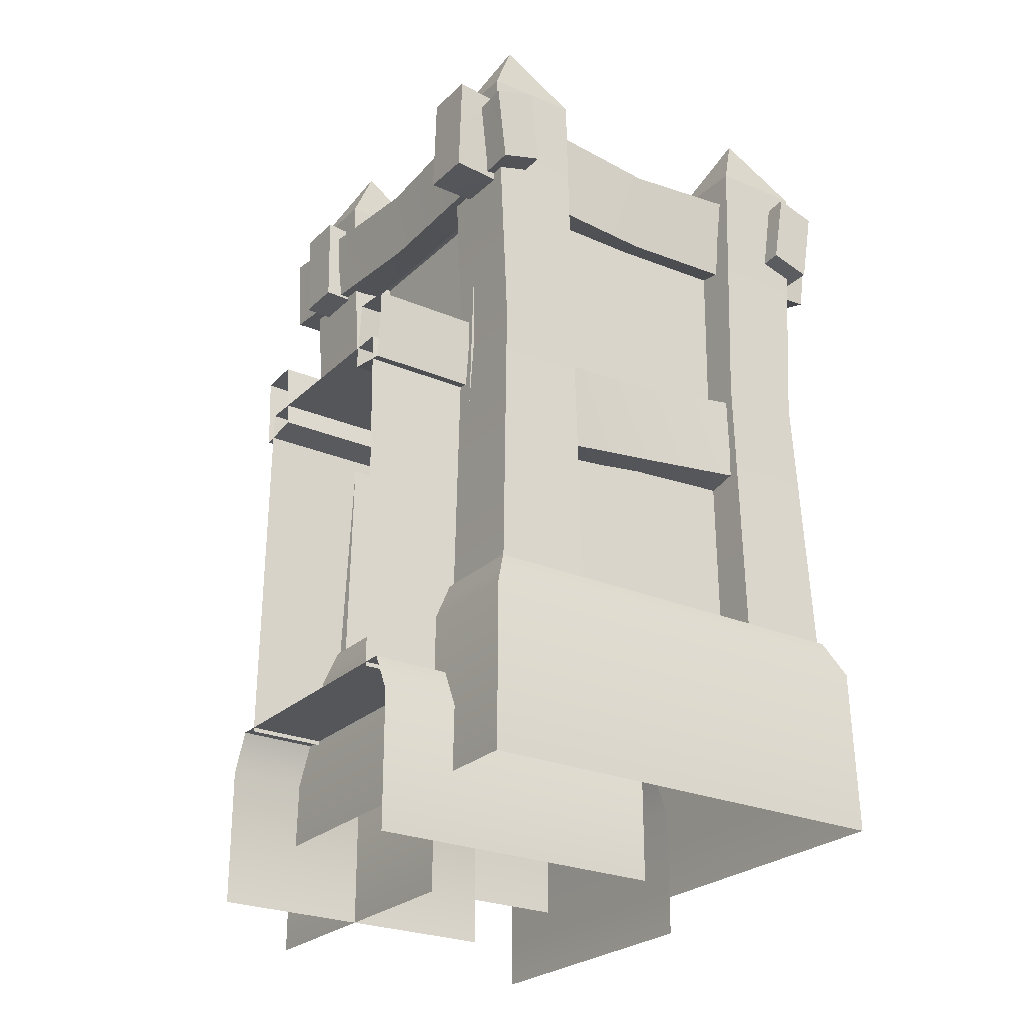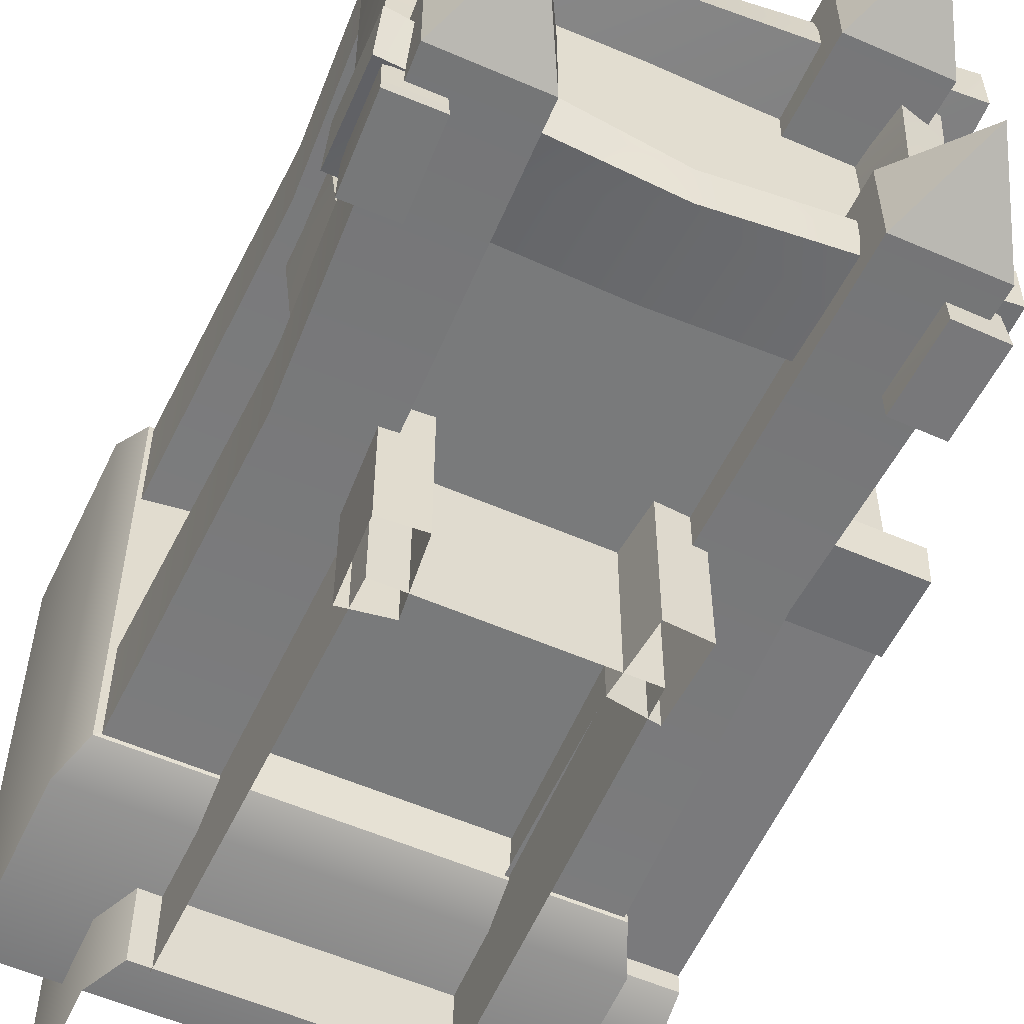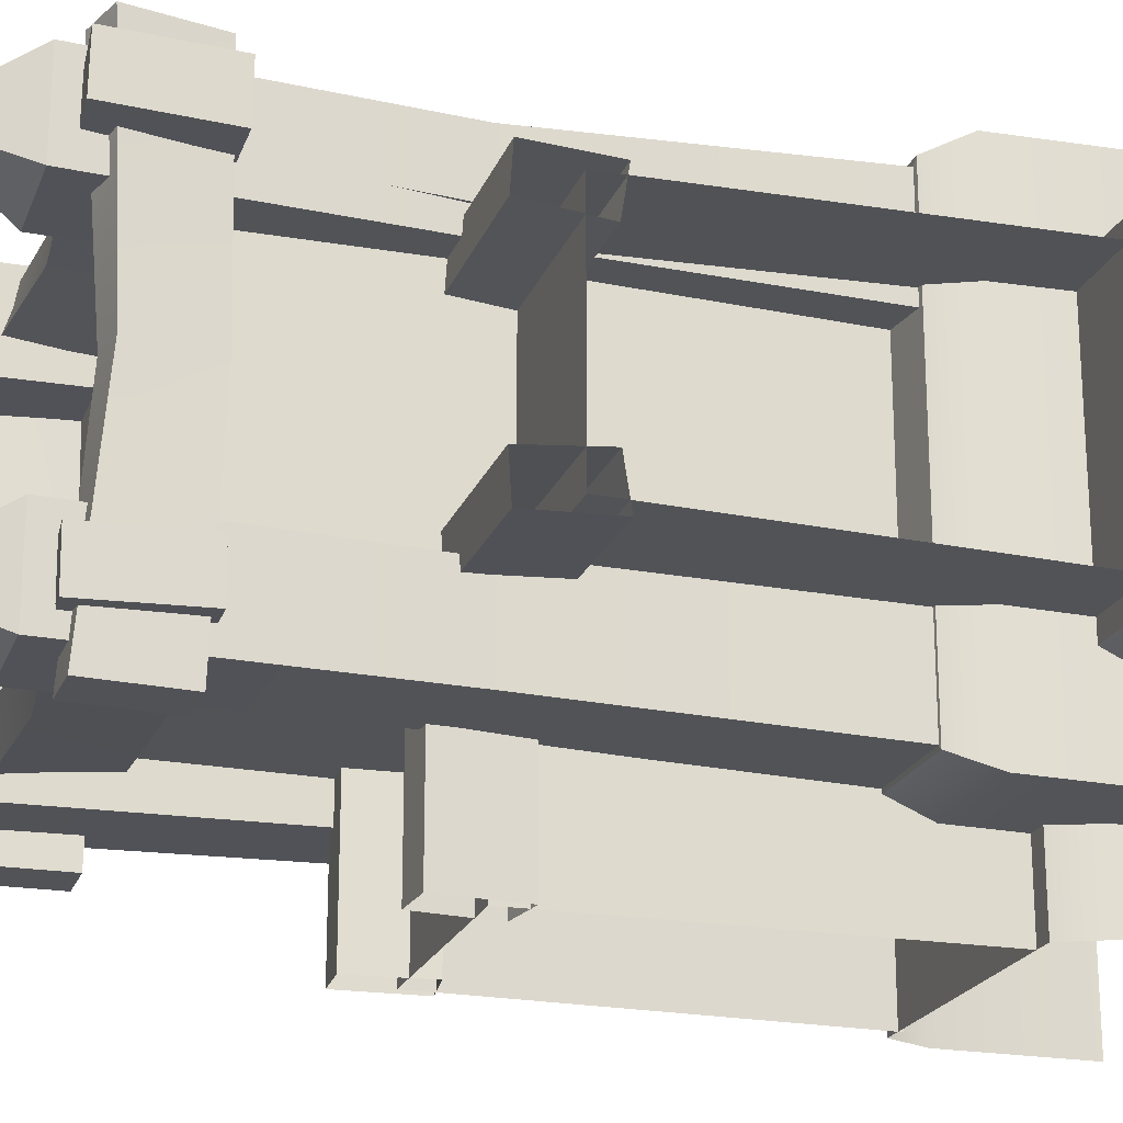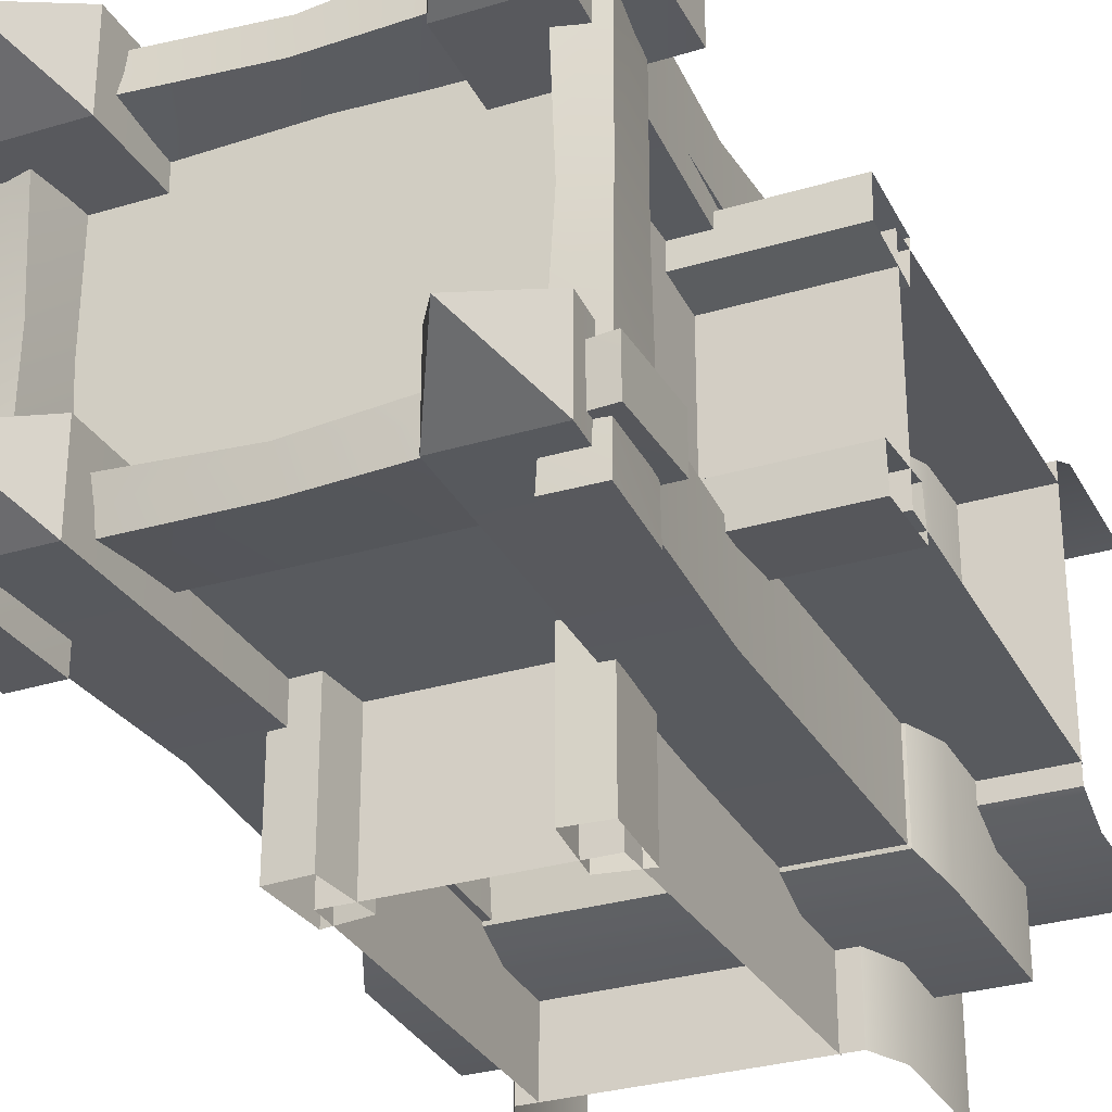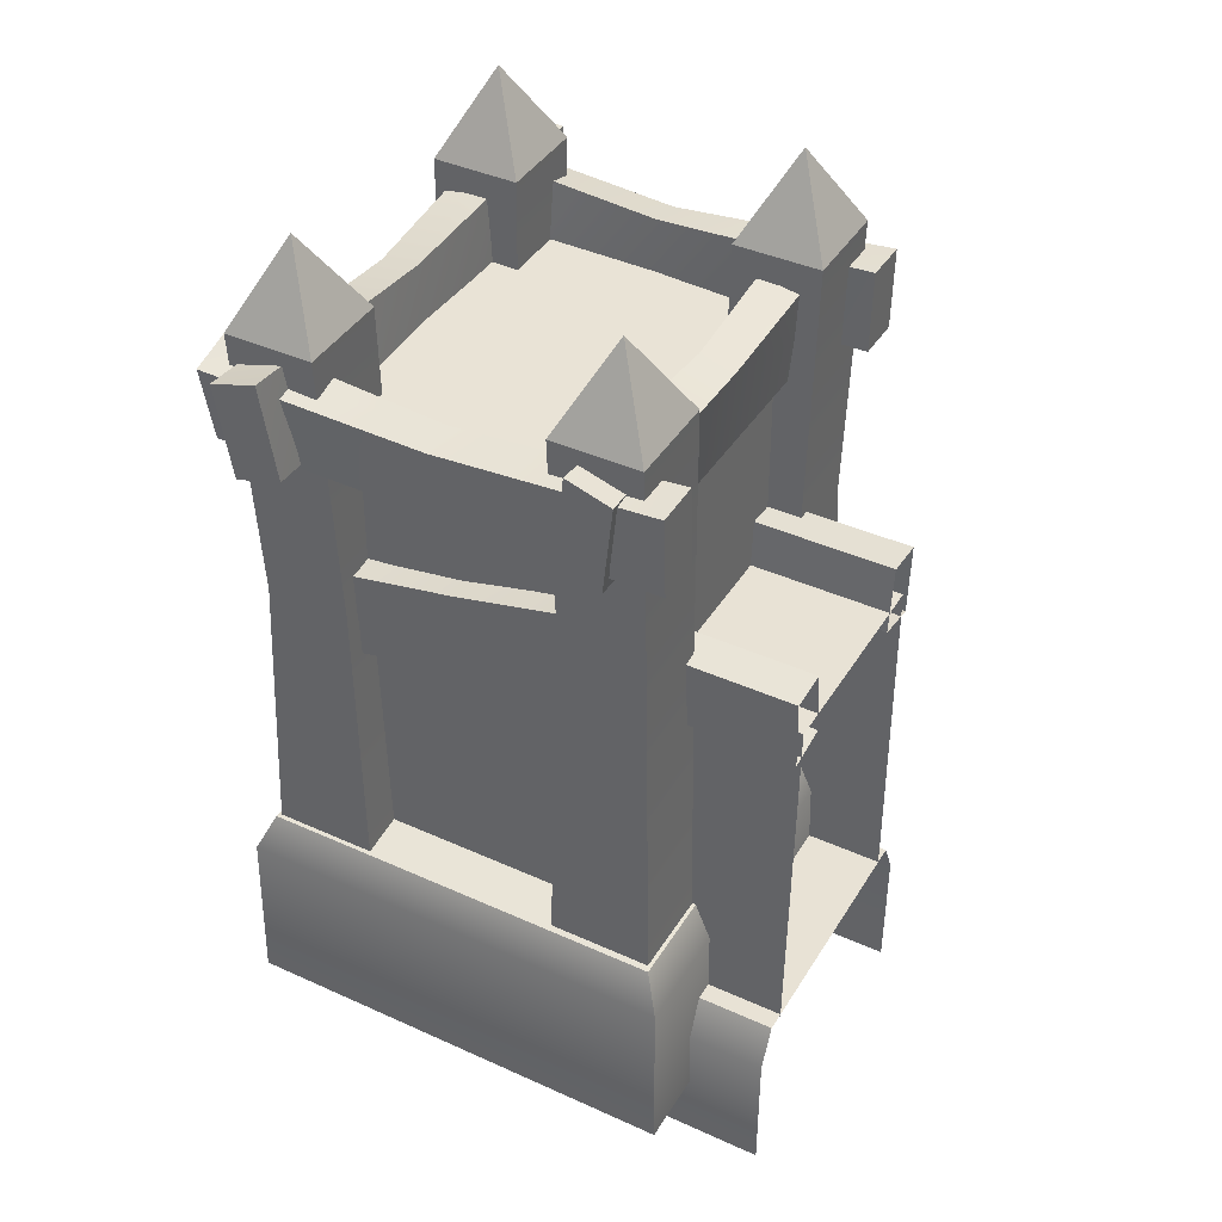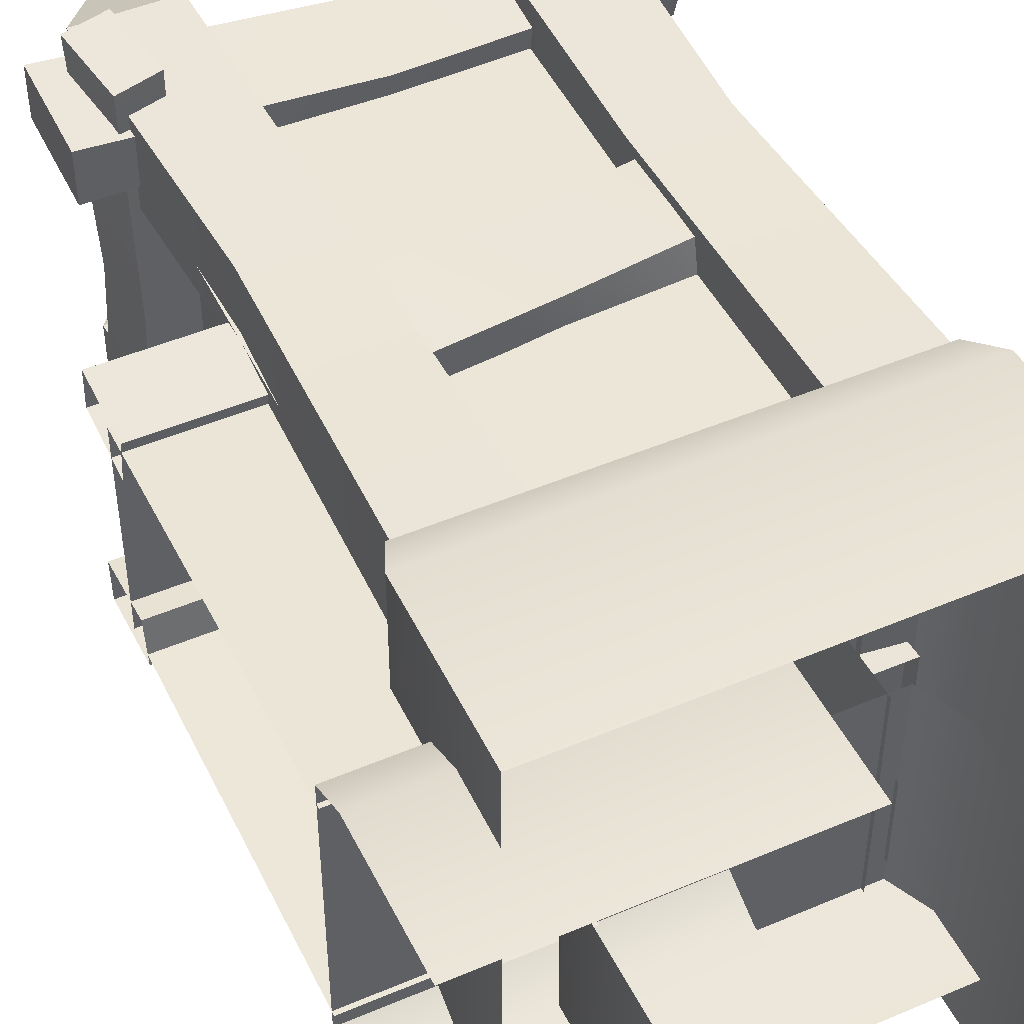
<metadata>
{"format":"obj","ext":"obj","renderer":"f3d","projection":"perspective","resolution":1024,"background":"white","views":[{"elev":-25.5,"azim":-34.4,"up":"+Y"},{"elev":-57.1,"azim":155.7,"up":"+Z"},{"elev":-21.5,"azim":-107.7,"up":"+Z"},{"elev":-29.9,"azim":-156.1,"up":"+Z"},{"elev":40.8,"azim":118.9,"up":"+Y"},{"elev":47.6,"azim":-25.6,"up":"+Z"}]}
</metadata>
<code>
o Wall_D_Mesh.005
v -0.756 0.5395 0.002375
v 0.756 0.5395 0.002375
v -0.756 0.5395 -2.002
v 0.756 0.5395 -2.002
v 0.7052 2.979 -2.002
v -0.7052 2.979 -2.002
v -0.7052 2.979 0.002375
v 0.7052 2.979 0.002375
v -1.007 -0.6 -2.002
v -0.8825 0.5669 -2.002
v -1.007 0.3043 -2.002
v 1.007 -0.6 -2.002
v 1.007 0.3043 -2.002
v 0.8825 0.5669 -2.002
v 0 0.5669 -2.002
v -1.007 -0.6 0.002375
v -1.007 0.3043 0.002375
v -0.8825 0.5669 0.002375
v 0 0.5669 0.002375
v 1.007 0.3043 0.002375
v 1.007 -0.6 0.002375
v 0.8825 0.5669 0.002375
v -0.5382 3.298 -2.002
v -0.4904 2.833 -2.002
v -0.778 2.789 -2.002
v -0.8029 3.281 -2.002
v -0.5382 3.298 0.002375
v -0.8029 3.281 0.002375
v -0.778 2.789 0.002374
v -0.4904 2.833 0.002375
v 0.5382 3.298 -2.002
v 0.4904 2.833 -2.002
v 0.778 2.789 -2.002
v 0.8029 3.281 -2.002
v 0.5382 3.298 0.002375
v 0.8029 3.281 0.002375
v 0.778 2.789 0.002375
v 0.4904 2.833 0.002375
v -0.8722 0.5412 -0.6879
v -0.8722 0.5411 -1.311
v -0.8063 2.003 -1.285
v -0.8063 2.003 -0.7128
v 0.868 0.5411 -1.311
v 0.868 0.5412 -0.6879
v 0.8869 3.658 -0.7022
v 0.8021 2.003 -1.285
v 0.8021 2.003 -0.7128
v 0.8869 3.659 -1.264
v -1.5 -0.133 -1.5
v -1.371 1.246 -1.371
v 1.371 1.246 -1.371
v -1.479 0.9975 -1.479
v -1.479 0.9975 1.479
v -1.371 1.246 1.371
v 1.5 -0.133 -1.5
v 1.371 1.246 1.371
v 1.479 0.9975 -1.479
v 1.479 0.9975 1.479
v -1.5 -0.133 1.5
v 1.5 -0.133 1.5
v -0 1.414 0
v 0.7077 1.143 1.352
v 0.7077 1.143 0.6599
v 1.348 1.141 0.6599
v 1.348 1.141 1.351
v 1.378 5.047 0.7248
v 0.7628 5.048 0.7247
v 1.071 5.607 1.014
v 1.277 3.149 1.285
v 0.7132 3.15 1.286
v 1.277 3.149 0.7241
v 0.7131 3.15 0.7241
v 1.378 5.048 1.302
v 0.7629 5.048 1.303
v 0.6936 1.143 -1.352
v 0.6935 1.143 -0.6599
v 1.334 1.141 -0.6599
v 1.334 1.141 -1.351
v 1.364 5.047 -0.7248
v 0.7487 5.048 -0.7247
v 1.057 5.607 -1.014
v 1.263 3.149 -1.285
v 0.699 3.15 -1.286
v 1.263 3.149 -0.7241
v 0.699 3.15 -0.7241
v 1.364 5.048 -1.302
v 0.7487 5.048 -1.303
v -0.7035 1.143 1.334
v -0.7034 1.143 0.6422
v -1.344 1.141 0.6422
v -1.344 1.141 1.333
v -1.374 5.047 0.707
v -0.7586 5.048 0.707
v -1.066 5.607 0.9959
v -1.273 3.149 1.268
v -0.7089 3.15 1.269
v -1.273 3.149 0.7064
v -0.7089 3.15 0.7064
v -1.374 5.048 1.284
v -0.7586 5.048 1.285
v -0.7163 1.143 -1.352
v -0.7162 1.143 -0.6599
v -1.357 1.141 -0.6599
v -1.357 1.141 -1.351
v -1.387 5.047 -0.7248
v -0.7714 5.048 -0.7247
v -1.079 5.607 -1.014
v -1.286 3.149 -1.285
v -0.7217 3.15 -1.286
v -1.286 3.149 -0.7241
v -0.7217 3.15 -0.7241
v -1.387 5.048 -1.302
v -0.7714 5.048 -1.303
v -1.525 4.929 -0.8692
v -1.528 4.285 -0.8442
v -1.53 4.281 -1.161
v -1.527 4.924 -1.186
v 1.507 4.961 -0.9078
v 1.505 4.867 -1.199
v 1.485 4.25 -1.123
v 1.487 4.343 -0.8309
v -0.01154 4.772 -1.152
v -0.009817 4.813 -0.9127
v -0.02175 4.207 -1.107
v -0.02004 4.248 -0.8671
v -1.638 4.943 0.8903
v -1.641 4.274 0.8633
v -1.642 4.27 1.204
v -1.639 4.938 1.231
v 1.621 4.976 0.9317
v 1.618 4.878 1.245
v 1.597 4.237 1.163
v 1.599 4.335 0.8491
v -0.01123 4.779 1.195
v -0.009372 4.823 0.937
v -0.0222 4.193 1.146
v -0.02036 4.236 0.8879
v -1.229 2.983 -0.9028
v -1.23 3.006 -1.219
v -0.01099 2.952 -0.9561
v 1.153 4.868 -1.469
v 1.129 4.332 -1.472
v 1.435 4.329 -1.473
v 1.459 4.864 -1.471
v 1.19 4.895 1.45
v 1.471 4.817 1.448
v 1.398 4.303 1.429
v 1.117 4.381 1.431
v 1.426 4.737 -0.0117
v 1.195 4.772 -0.01004
v 1.382 4.267 -0.02153
v 1.151 4.301 -0.01988
v -1.153 4.868 -1.469
v -1.129 4.332 -1.472
v -1.435 4.329 -1.473
v -1.459 4.864 -1.471
v -1.19 4.895 1.45
v -1.471 4.817 1.448
v -1.398 4.303 1.429
v -1.117 4.381 1.431
v -1.426 4.737 -0.0117
v -1.195 4.772 -0.01004
v -1.382 4.267 -0.02153
v -1.151 4.301 -0.01988
v -1.252 2.876 1.267
v -1.255 2.899 0.9509
v -1.201 2.259 0.9198
v -1.198 2.235 1.236
v 1.173 3.124 1.232
v 1.211 2.503 1.254
v 1.215 2.435 0.9553
v 1.177 3.056 0.9327
v -0.03579 2.951 1.214
v -0.03536 2.93 0.9713
v 0.005822 2.365 0.9674
v 0.005455 2.385 1.21
v 0.863 3.771 -1.132
v 1.179 3.794 -1.129
v 1.21 3.161 -1.243
v 0.8942 3.137 -1.246
v 0.8986 3.383 1.274
v 0.8759 2.773 1.15
v 1.175 2.706 1.136
v 1.197 3.315 1.26
v 0.9164 3.528 0.06148
v 1.159 3.508 0.05651
v 1.163 2.951 -0.04991
v 0.9202 2.971 -0.0451
v -1.209 4.399 -0.9217
v -1.169 4.45 0.9254
v 1.177 4.45 0.9254
v 1.177 4.399 -0.9217
v -1.041 4.404 -0.9617
v -1.091 1.241 -0.9319
v -1.091 1.241 0.9253
v -1.041 4.404 0.9253
v 0.9266 4.404 -1.041
v 0.8968 1.241 -1.091
v -0.9604 1.241 -1.091
v -0.9604 4.404 -1.041
v 1.005 4.404 0.925
v 1.056 1.241 0.8951
v 1.056 1.241 -0.9621
v 1.005 4.404 -0.9621
v -0.9268 4.404 1.004
v -0.8969 1.241 1.055
v 0.9602 1.241 1.055
v 0.9602 4.404 1.004
v -2.002 0.5395 -0.756
v -2.002 0.5395 0.756
v -0.002375 0.5395 -0.756
v -0.002375 0.5395 0.756
v -0.002374 2.979 0.7052
v -0.002375 2.979 -0.7052
v -2.002 2.979 -0.7052
v -2.002 2.979 0.7052
v -0.002375 -0.6 -1.007
v -0.002375 0.5669 -0.8825
v -0.002375 0.3043 -1.007
v -0.002375 -0.6 1.007
v -0.002375 0.3043 1.007
v -0.002374 0.5669 0.8825
v -0.002375 0.5669 0
v -2.002 -0.6 -1.007
v -2.002 0.3043 -1.007
v -2.002 0.5669 -0.8825
v -2.002 0.5669 1e-06
v -2.002 0.3043 1.007
v -2.002 -0.6 1.007
v -2.002 0.5669 0.8825
v -0.002376 3.298 -0.5382
v -0.002375 2.833 -0.4904
v -0.002375 2.789 -0.778
v -0.002375 3.281 -0.8029
v -2.002 3.298 -0.5382
v -2.002 3.281 -0.8029
v -2.002 2.789 -0.778
v -2.002 2.833 -0.4904
v -0.002376 3.298 0.5382
v -0.002375 2.833 0.4904
v -0.002374 2.789 0.778
v -0.002374 3.281 0.8029
v -2.002 3.298 0.5382
v -2.002 3.281 0.8029
v -2.002 2.789 0.778
v -2.002 2.833 0.4904
v -1.312 0.5412 -0.8722
v -0.689 0.5411 -0.8722
v -0.715 2.003 -0.8063
v -1.287 2.003 -0.8063
v -0.689 0.5411 0.868
v -1.312 0.5412 0.868
v -1.298 3.658 0.8869
v -0.715 2.003 0.8021
v -1.287 2.003 0.8021
v -0.7357 3.659 0.8869
f 3 1 7 6
f 8 2 4 5
f 10 18 19 15
f 14 15 19 22
f 211 209 215 214
f 216 210 212 213
f 218 226 227 223
f 222 223 227 230
f 6 7 8 5
f 16 17 11 9
f 18 10 11 17
f 13 20 21 12
f 13 14 22 20
f 26 28 27 23
f 25 29 28 26
f 24 30 29 25
f 23 27 30 24
f 35 36 34 31
f 36 37 33 34
f 37 38 32 33
f 38 35 31 32
f 39 42 41 40
f 46 47 44 43
f 46 48 45 47
f 49 52 57
f 57 55 49
f 50 51 57
f 57 52 50
f 59 53 52
f 52 49 59
f 53 54 50
f 50 52 53
f 59 60 58
f 58 53 59
f 56 54 53
f 53 58 56
f 60 55 57
f 57 58 60
f 51 56 58
f 58 57 51
f 50 54 61
f 56 51 61
f 51 50 61
f 54 56 61
f 66 67 68
f 65 69 70
f 70 62 65
f 64 71 69
f 69 65 64
f 63 72 71
f 71 64 63
f 62 70 72
f 72 63 62
f 73 74 70
f 70 69 73
f 66 73 69
f 69 71 66
f 67 66 71
f 71 72 67
f 74 67 72
f 72 70 74
f 67 74 68
f 74 73 68
f 68 73 66
f 79 81 80
f 78 75 83
f 83 82 78
f 77 78 82
f 82 84 77
f 76 77 84
f 84 85 76
f 75 76 85
f 85 83 75
f 86 82 83
f 83 87 86
f 79 84 82
f 82 86 79
f 80 85 84
f 84 79 80
f 87 83 85
f 85 80 87
f 80 81 87
f 87 81 86
f 81 79 86
f 92 94 93
f 91 88 96
f 96 95 91
f 90 91 95
f 95 97 90
f 89 90 97
f 97 98 89
f 88 89 98
f 98 96 88
f 99 95 96
f 96 100 99
f 92 97 95
f 95 99 92
f 93 98 97
f 97 92 93
f 100 96 98
f 98 93 100
f 93 94 100
f 100 94 99
f 94 92 99
f 105 106 107
f 104 108 109
f 109 101 104
f 103 110 108
f 108 104 103
f 102 111 110
f 110 103 102
f 112 113 109
f 109 108 112
f 105 112 108
f 108 110 105
f 106 105 110
f 110 111 106
f 113 106 111
f 111 109 113
f 106 113 107
f 113 112 107
f 107 112 105
f 116 115 114
f 114 117 116
f 120 119 118
f 118 121 120
f 117 114 123
f 123 122 117
f 116 117 122
f 122 124 116
f 115 116 124
f 124 125 115
f 114 115 125
f 125 123 114
f 119 122 123
f 123 118 119
f 120 124 122
f 122 119 120
f 125 124 120
f 120 121 125
f 123 125 121
f 121 118 123
f 128 129 126
f 126 127 128
f 132 133 130
f 130 131 132
f 129 134 135
f 135 126 129
f 128 136 134
f 134 129 128
f 127 137 136
f 136 128 127
f 126 135 137
f 137 127 126
f 131 130 135
f 135 134 131
f 132 131 134
f 134 136 132
f 137 133 132
f 132 136 137
f 135 130 133
f 133 137 135
f 139 138 140
f 143 142 141
f 141 144 143
f 147 146 145
f 145 148 147
f 144 141 150
f 150 149 144
f 143 144 149
f 149 151 143
f 142 143 151
f 151 152 142
f 141 142 152
f 152 150 141
f 146 149 150
f 150 145 146
f 147 151 149
f 149 146 147
f 152 151 147
f 147 148 152
f 150 152 148
f 148 145 150
f 155 156 153
f 153 154 155
f 159 160 157
f 157 158 159
f 156 161 162
f 162 153 156
f 155 163 161
f 161 156 155
f 154 164 163
f 163 155 154
f 153 162 164
f 164 154 153
f 158 157 162
f 162 161 158
f 159 158 161
f 161 163 159
f 164 160 159
f 159 163 164
f 162 157 160
f 160 164 162
f 166 165 173
f 173 174 166
f 168 167 175
f 175 176 168
f 165 168 176
f 176 173 165
f 172 174 173
f 173 169 172
f 176 175 171
f 171 170 176
f 173 176 170
f 170 169 173
f 178 177 185
f 185 186 178
f 179 178 186
f 186 187 179
f 180 179 187
f 187 188 180
f 184 186 185
f 185 181 184
f 183 187 186
f 186 184 183
f 188 187 183
f 183 182 188
f 190 191 192
f 192 189 190
f 194 195 196
f 196 193 194
f 198 199 200
f 200 197 198
f 202 203 204
f 204 201 202
f 206 207 208
f 208 205 206
f 214 215 216 213
f 224 225 219 217
f 226 218 219 225
f 221 228 229 220
f 221 222 230 228
f 234 236 235 231
f 233 237 236 234
f 232 238 237 233
f 231 235 238 232
f 243 244 242 239
f 244 245 241 242
f 245 246 240 241
f 246 243 239 240
f 247 250 249 248
f 254 255 252 251
f 254 256 253 255

</code>
